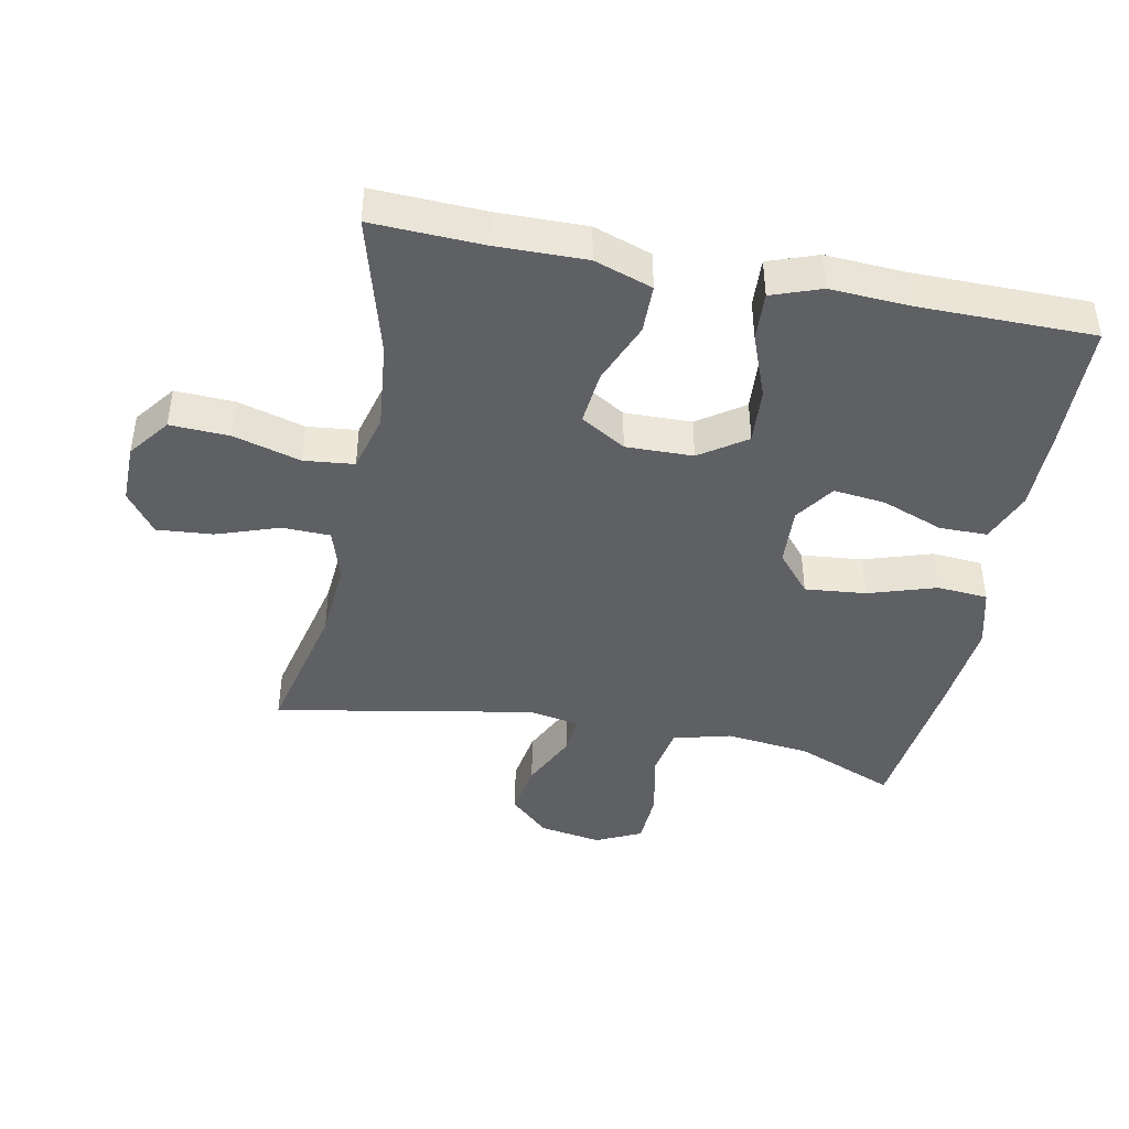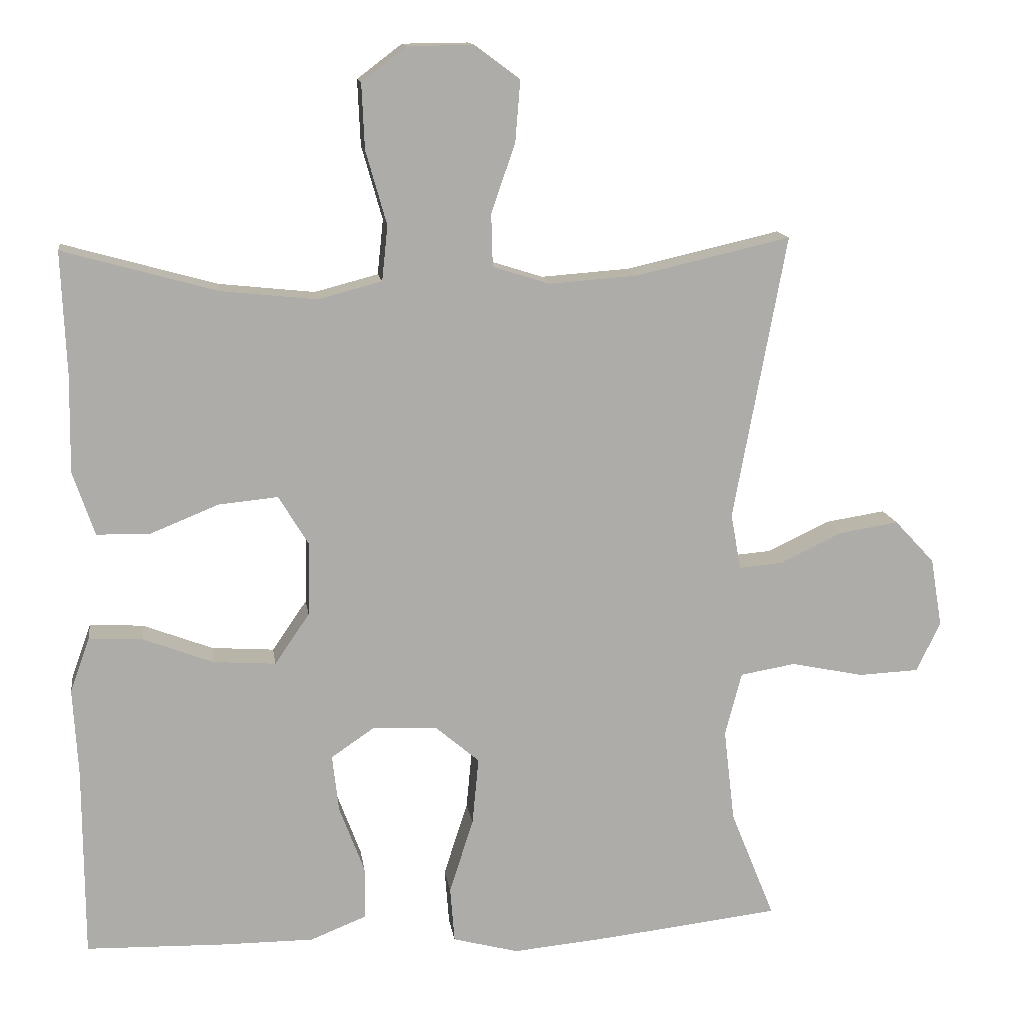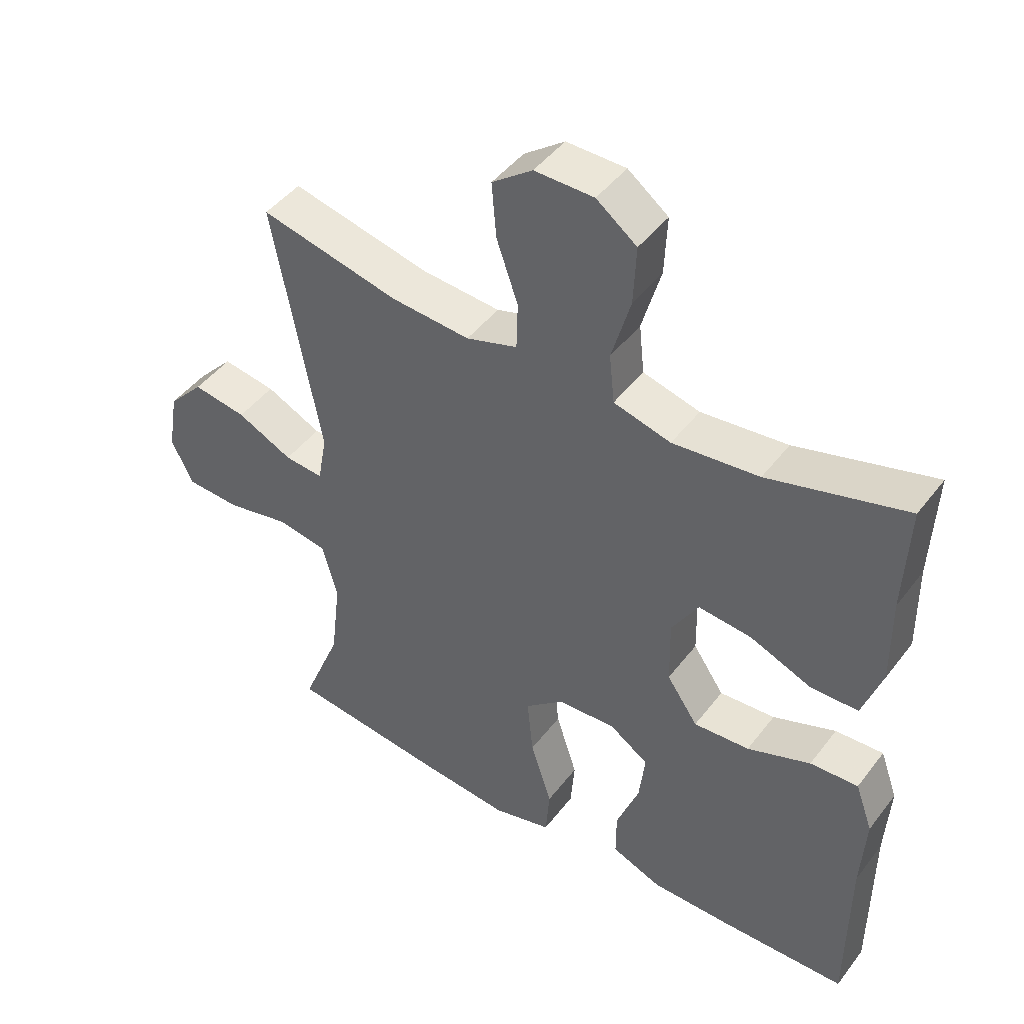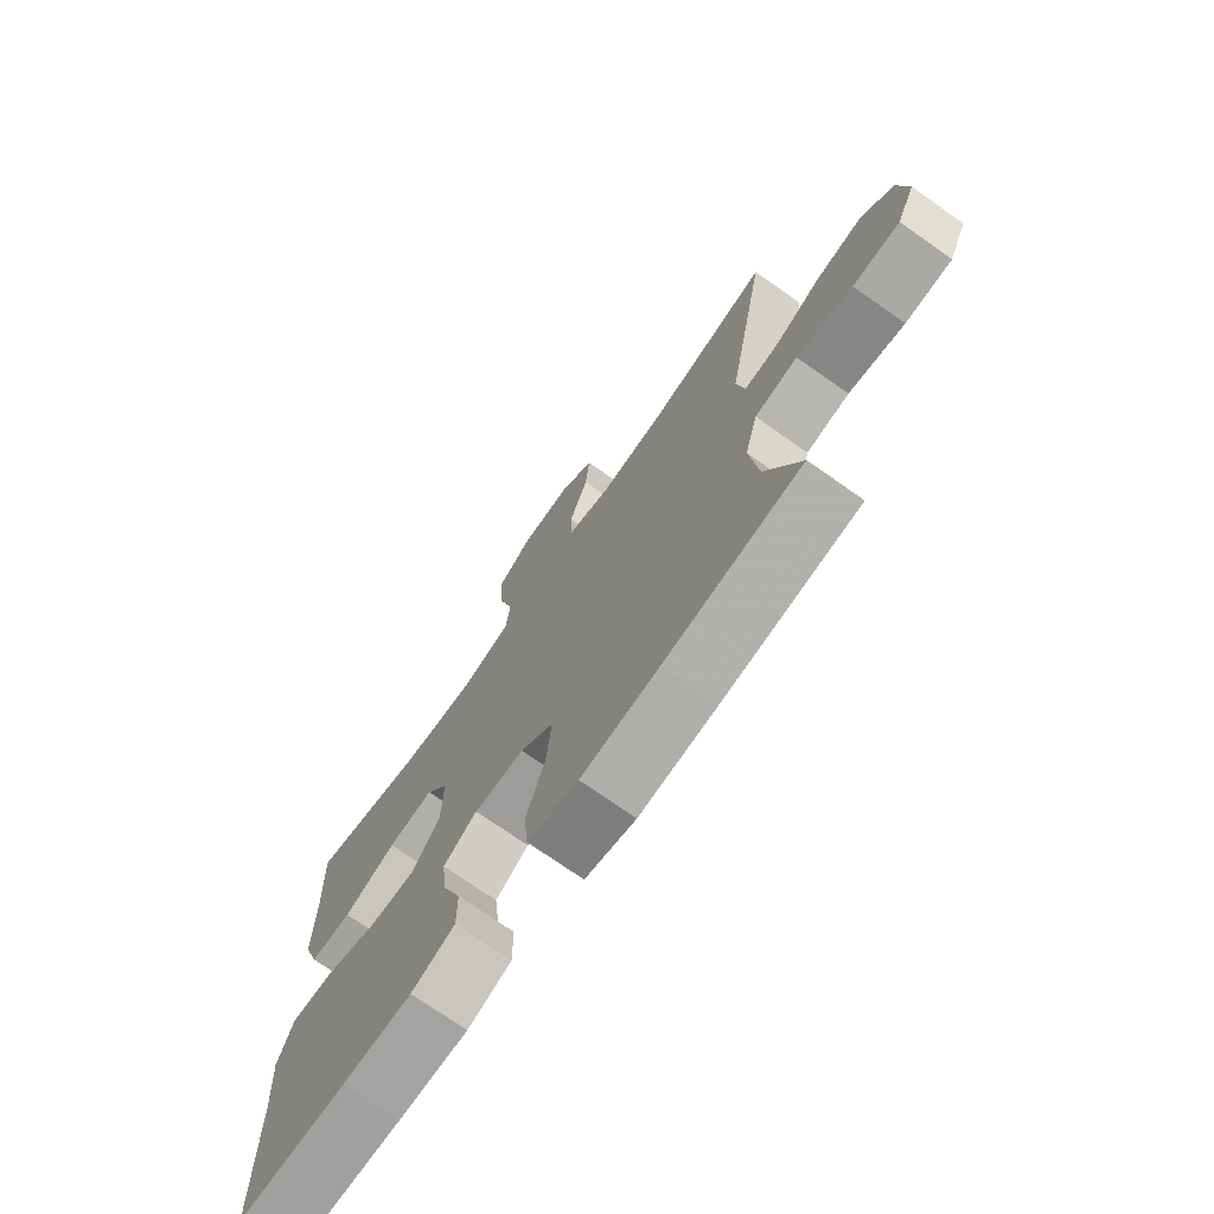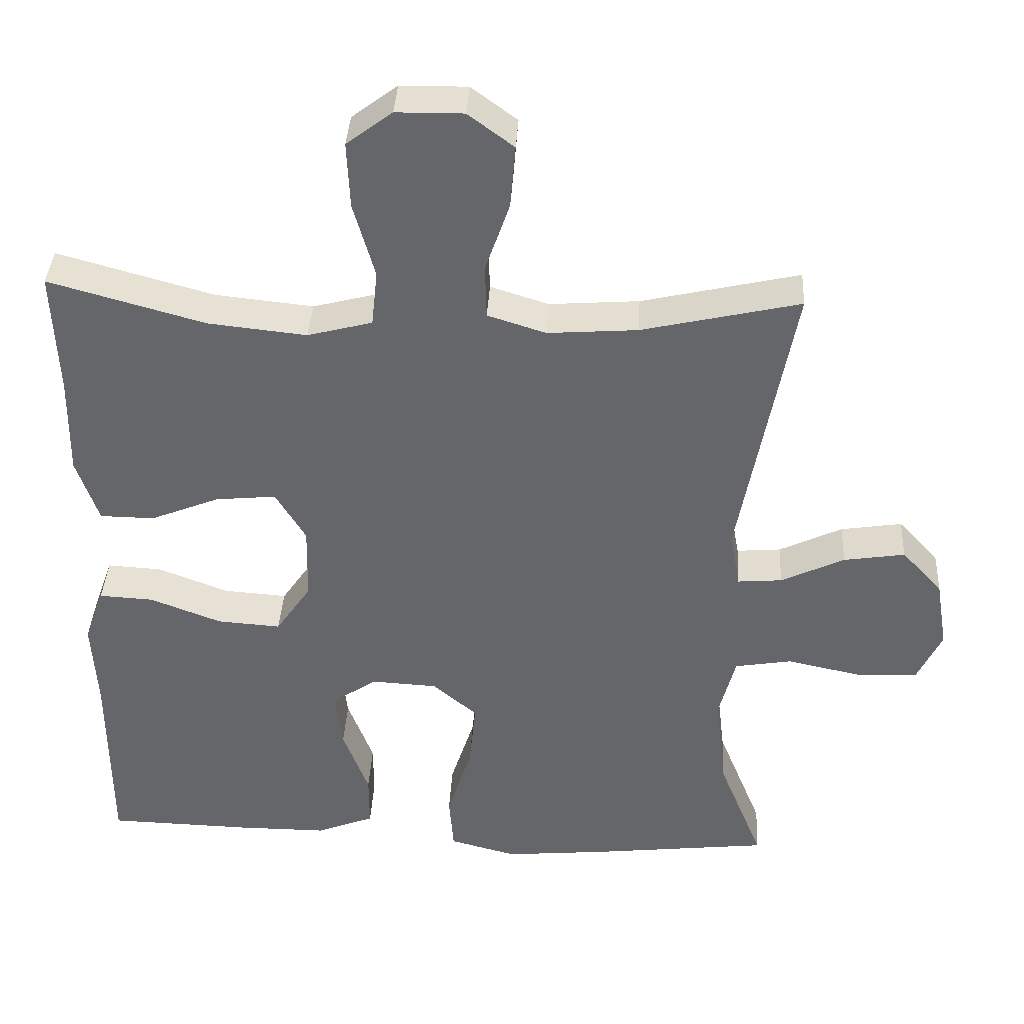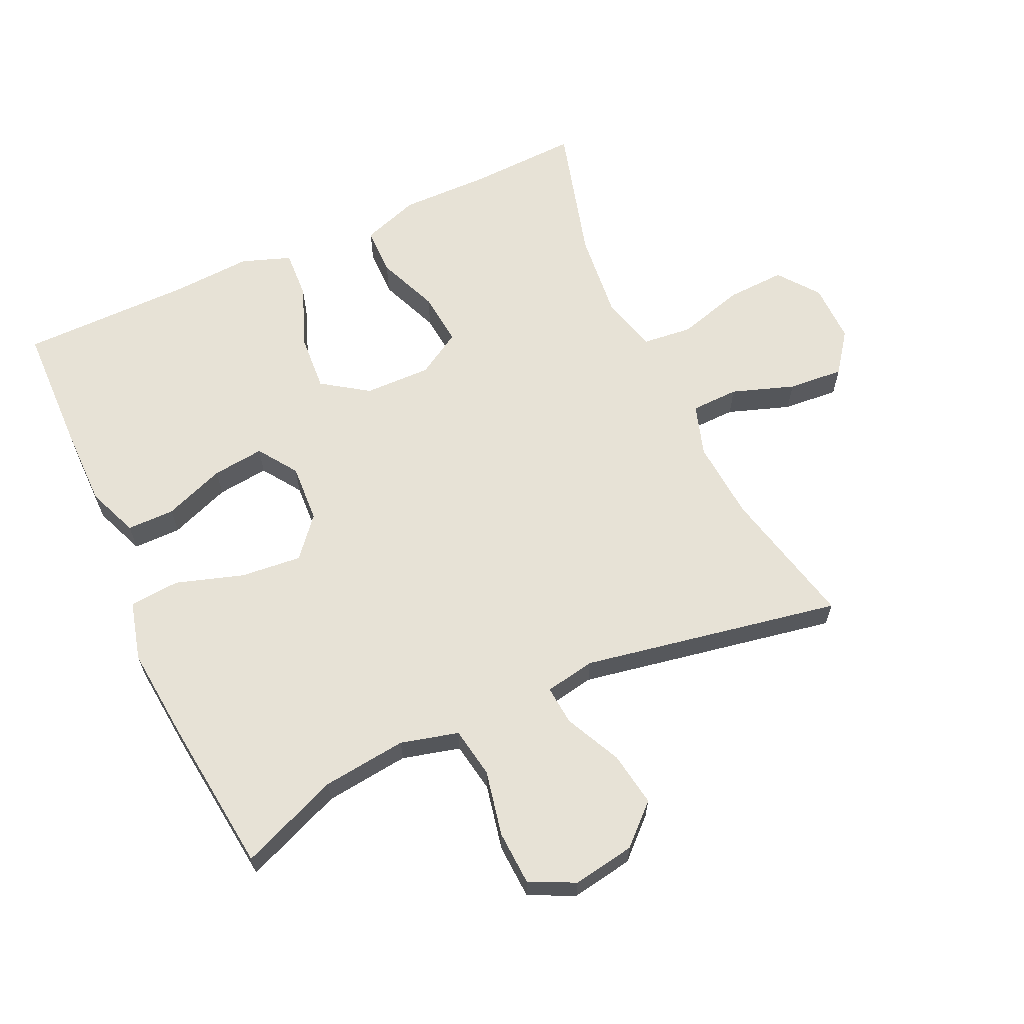
<metadata>
{"format":"obj","ext":"obj","renderer":"f3d","projection":"perspective","resolution":1024,"background":"white","views":[{"elev":-43.1,"azim":78.8,"up":"+Y"},{"elev":13.4,"azim":172.0,"up":"+Z"},{"elev":45.6,"azim":35.0,"up":"+Z"},{"elev":-73.1,"azim":-125.1,"up":"+Z"},{"elev":37.9,"azim":-176.9,"up":"+Z"},{"elev":63.4,"azim":-114.8,"up":"+Y"}]}
</metadata>
<code>
v 0.5 0.07 -0.5
v 0.305 0.07 -0.505
v 0.181 0.07 -0.505
v 0.103 0.07 -0.474
v 0.103 0.07 -0.401
v 0.138 0.07 -0.308
v 0.147 0.07 -0.229
v 0.087 0.07 -0.188
v -0.003 0.07 -0.193
v -0.063 0.07 -0.244
v -0.054 0.07 -0.337
v -0.021 0.07 -0.44
v -0.027 0.07 -0.517
v -0.118 0.07 -0.541
v -0.257 0.07 -0.528
v -0.5 0.07 -0.5
v -0.439 0.07 -0.349
v -0.424 0.07 -0.22
v -0.447 0.07 -0.132
v -0.524 0.07 -0.119
v -0.624 0.07 -0.14
v -0.708 0.07 -0.136
v -0.741 0.07 -0.067
v -0.725 0.07 0.028
v -0.67 0.07 0.087
v -0.587 0.07 0.074
v -0.501 0.07 0.033
v -0.441 0.07 0.028
v -0.427 0.07 0.105
v -0.5 0.07 0.5
v -0.286 0.07 0.451
v -0.164 0.07 0.442
v -0.085 0.07 0.467
v -0.083 0.07 0.54
v -0.116 0.07 0.635
v -0.123 0.07 0.72
v -0.061 0.07 0.766
v 0.03 0.07 0.765
v 0.092 0.07 0.718
v 0.088 0.07 0.628
v 0.059 0.07 0.526
v 0.067 0.07 0.45
v 0.155 0.07 0.427
v 0.288 0.07 0.441
v 0.5 0.07 0.5
v 0.493 0.07 0.332
v 0.495 0.07 0.196
v 0.465 0.07 0.108
v 0.391 0.07 0.107
v 0.297 0.07 0.145
v 0.215 0.07 0.153
v 0.174 0.07 0.085
v 0.176 0.07 -0.017
v 0.224 0.07 -0.087
v 0.31 0.07 -0.081
v 0.407 0.07 -0.044
v 0.481 0.07 -0.04
v 0.508 0.07 -0.115
v 0.501 0.07 -0.236
v 0.5 0 -0.5
v 0.305 0 -0.505
v 0.181 0 -0.505
v 0.103 0 -0.474
v 0.103 0 -0.401
v 0.138 0 -0.308
v 0.147 0 -0.229
v 0.087 0 -0.188
v -0.003 0 -0.193
v -0.063 0 -0.244
v -0.054 0 -0.337
v -0.021 0 -0.44
v -0.027 0 -0.517
v -0.118 0 -0.541
v -0.257 0 -0.528
v -0.5 0 -0.5
v -0.439 0 -0.349
v -0.424 0 -0.22
v -0.447 0 -0.132
v -0.524 0 -0.119
v -0.624 0 -0.14
v -0.708 0 -0.136
v -0.741 0 -0.067
v -0.725 0 0.028
v -0.67 0 0.087
v -0.587 0 0.074
v -0.501 0 0.033
v -0.441 0 0.028
v -0.427 0 0.105
v -0.5 0 0.5
v -0.286 0 0.451
v -0.164 0 0.442
v -0.085 0 0.467
v -0.083 0 0.54
v -0.116 0 0.635
v -0.123 0 0.72
v -0.061 0 0.766
v 0.03 0 0.765
v 0.092 0 0.718
v 0.088 0 0.628
v 0.059 0 0.526
v 0.067 0 0.45
v 0.155 0 0.427
v 0.288 0 0.441
v 0.5 0 0.5
v 0.493 0 0.332
v 0.495 0 0.196
v 0.465 0 0.108
v 0.391 0 0.107
v 0.297 0 0.145
v 0.215 0 0.153
v 0.174 0 0.085
v 0.176 0 -0.017
v 0.224 0 -0.087
v 0.31 0 -0.081
v 0.407 0 -0.044
v 0.481 0 -0.04
v 0.508 0 -0.115
v 0.501 0 -0.236
f 56 57 58 59
f 55 56 59 1
f 54 55 1 2
f 53 54 2 3
f 52 53 3
f 47 48 49 50
f 46 47 50 51
f 44 45 46 51
f 43 44 51 52
f 38 39 40 41
f 38 41 42
f 37 38 42
f 34 35 36 37
f 33 34 37 42
f 32 33 42 43
f 29 30 31
f 28 29 31 32
f 24 25 26 27
f 24 27 28
f 23 24 28
f 20 21 22 23
f 19 20 23 28
f 18 19 28 32
f 14 15 16 17
f 11 12 13 14
f 10 11 14 17
f 9 10 17 18
f 3 4 5 6
f 3 6 7
f 52 3 7
f 43 52 7 8
f 9 18 32 43
f 8 9 43
f 118 117 116 115
f 60 118 115 114
f 61 60 114 113
f 62 61 113 112
f 62 112 111
f 109 108 107 106
f 110 109 106 105
f 110 105 104 103
f 111 110 103 102
f 100 99 98 97
f 101 100 97
f 101 97 96
f 96 95 94 93
f 101 96 93 92
f 102 101 92 91
f 90 89 88
f 91 90 88 87
f 86 85 84 83
f 87 86 83
f 87 83 82
f 82 81 80 79
f 87 82 79 78
f 91 87 78 77
f 76 75 74 73
f 73 72 71 70
f 76 73 70 69
f 77 76 69 68
f 65 64 63 62
f 66 65 62
f 66 62 111
f 67 66 111 102
f 102 91 77 68
f 102 68 67
f 1 60 61 2
f 2 61 62 3
f 3 62 63 4
f 4 63 64 5
f 5 64 65 6
f 6 65 66 7
f 7 66 67 8
f 8 67 68 9
f 9 68 69 10
f 10 69 70 11
f 11 70 71 12
f 12 71 72 13
f 13 72 73 14
f 14 73 74 15
f 15 74 75 16
f 16 75 76 17
f 17 76 77 18
f 18 77 78 19
f 19 78 79 20
f 20 79 80 21
f 21 80 81 22
f 22 81 82 23
f 23 82 83 24
f 24 83 84 25
f 25 84 85 26
f 26 85 86 27
f 27 86 87 28
f 28 87 88 29
f 29 88 89 30
f 30 89 90 31
f 31 90 91 32
f 32 91 92 33
f 33 92 93 34
f 34 93 94 35
f 35 94 95 36
f 36 95 96 37
f 37 96 97 38
f 38 97 98 39
f 39 98 99 40
f 40 99 100 41
f 41 100 101 42
f 42 101 102 43
f 43 102 103 44
f 44 103 104 45
f 45 104 105 46
f 46 105 106 47
f 47 106 107 48
f 48 107 108 49
f 49 108 109 50
f 50 109 110 51
f 51 110 111 52
f 52 111 112 53
f 53 112 113 54
f 54 113 114 55
f 55 114 115 56
f 56 115 116 57
f 57 116 117 58
f 58 117 118 59
f 59 118 60 1

</code>
